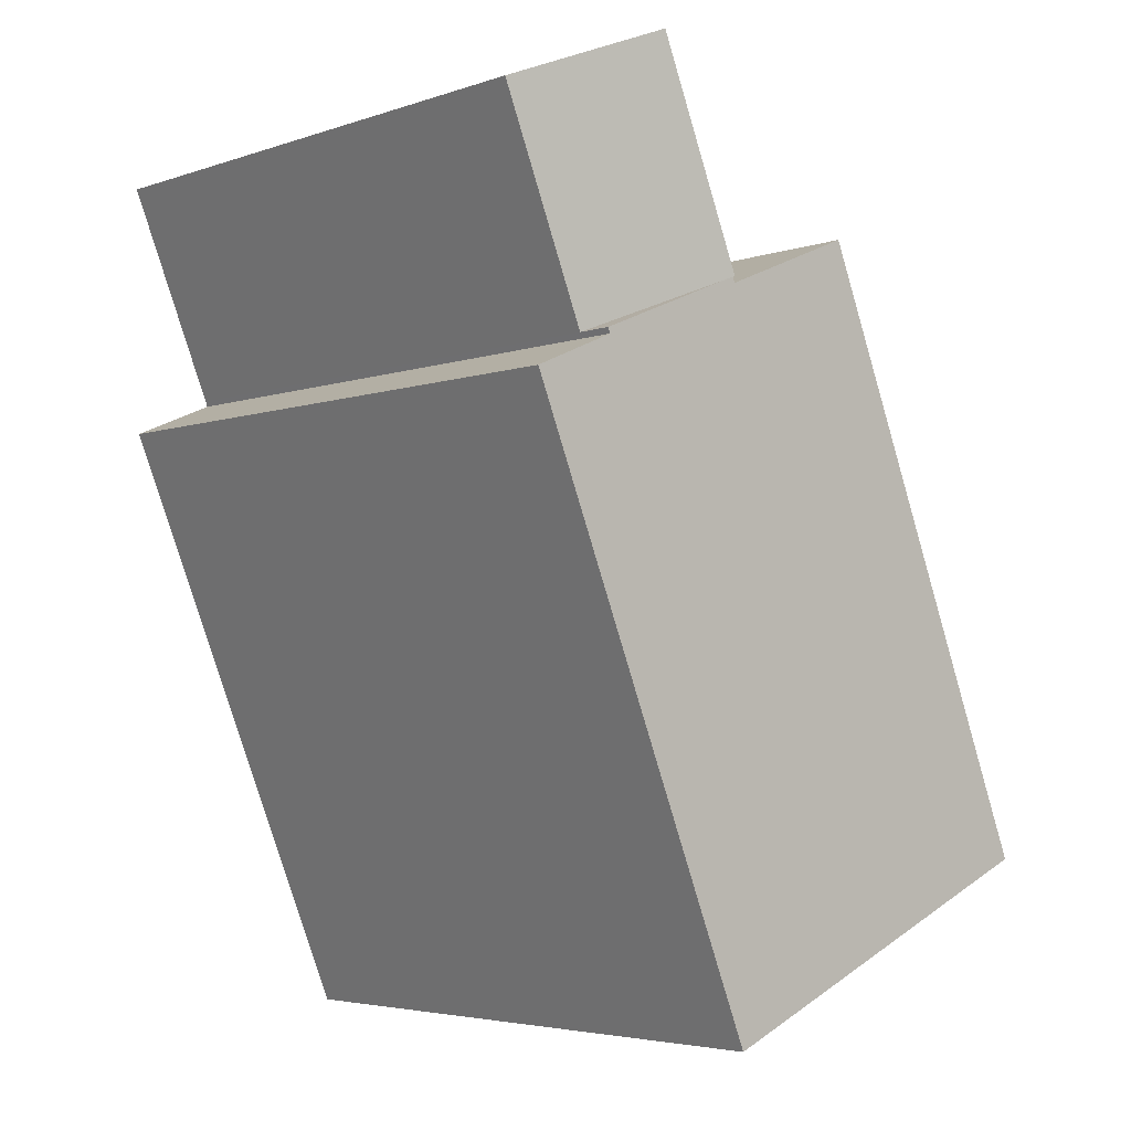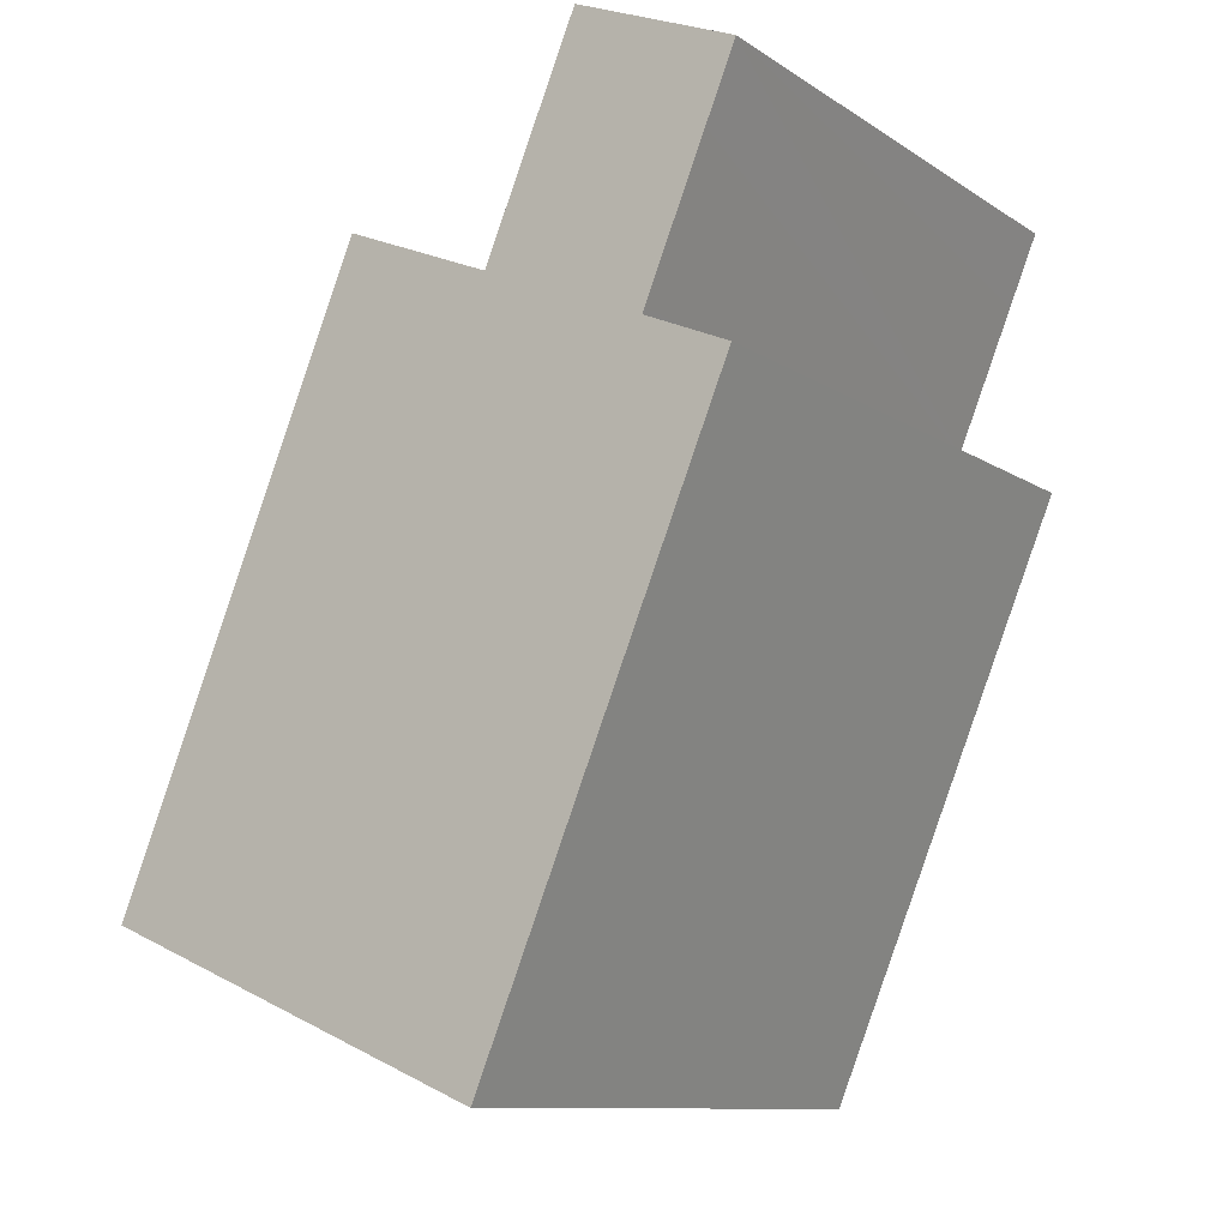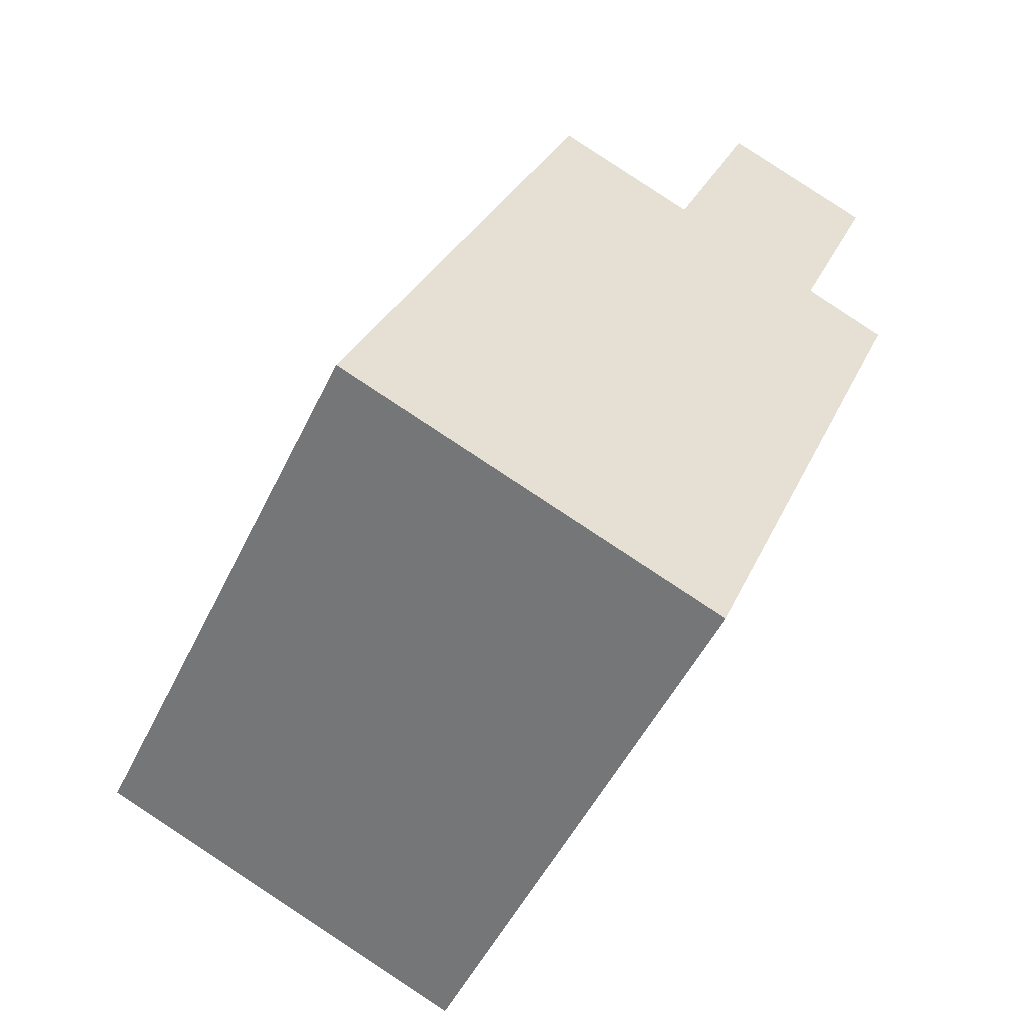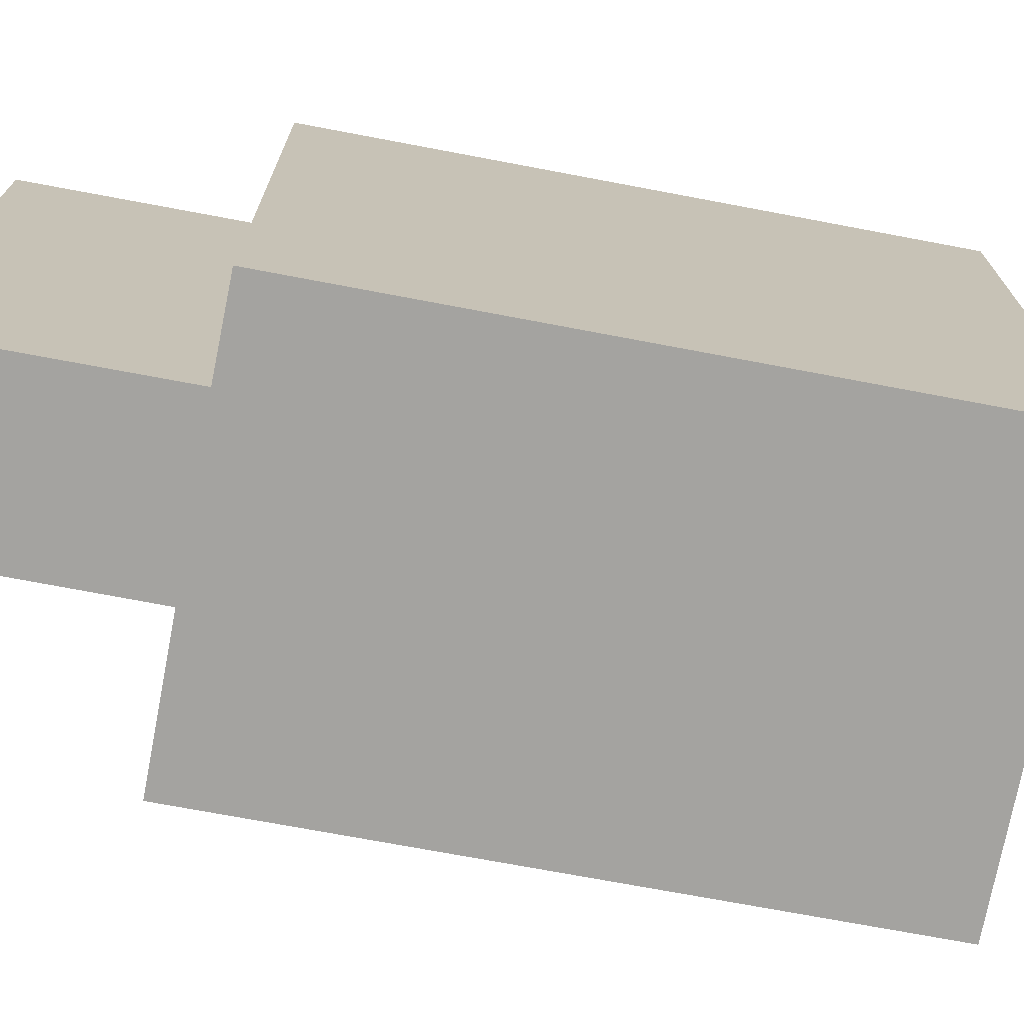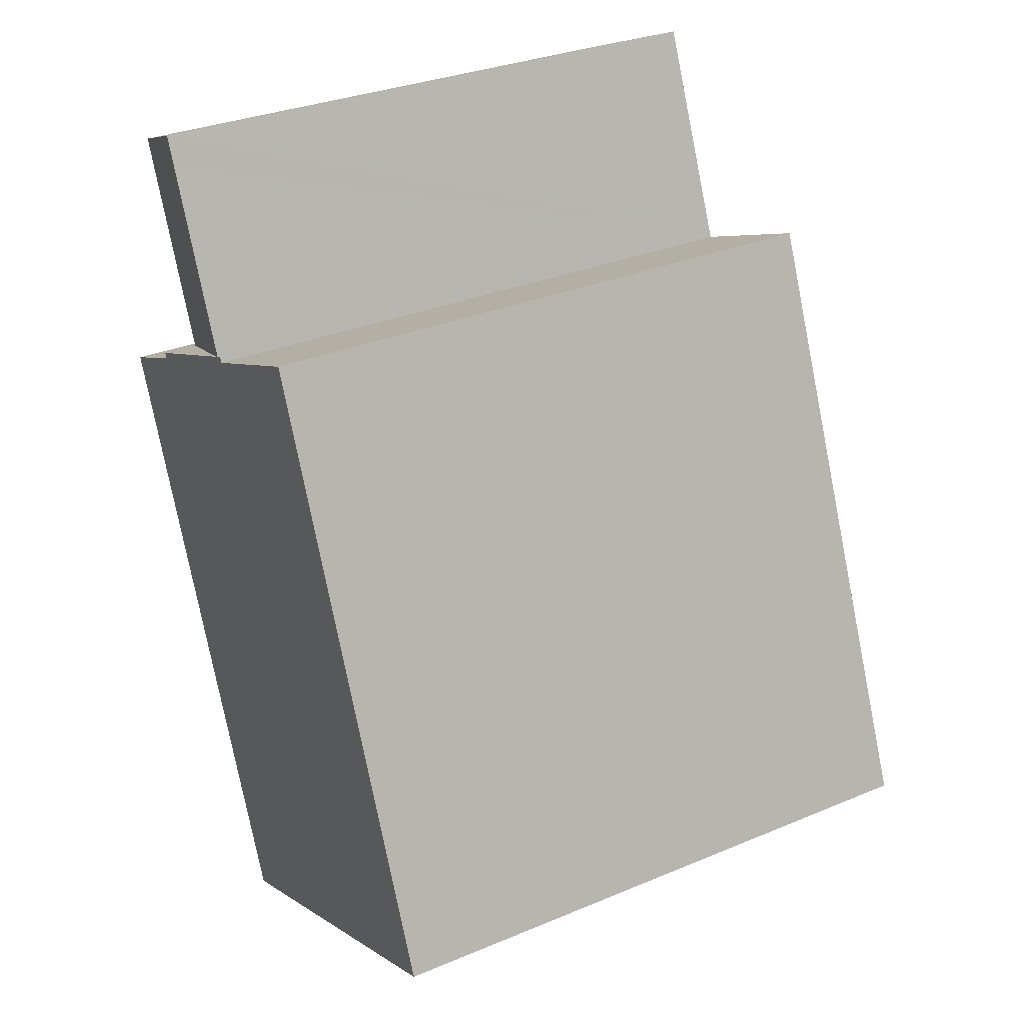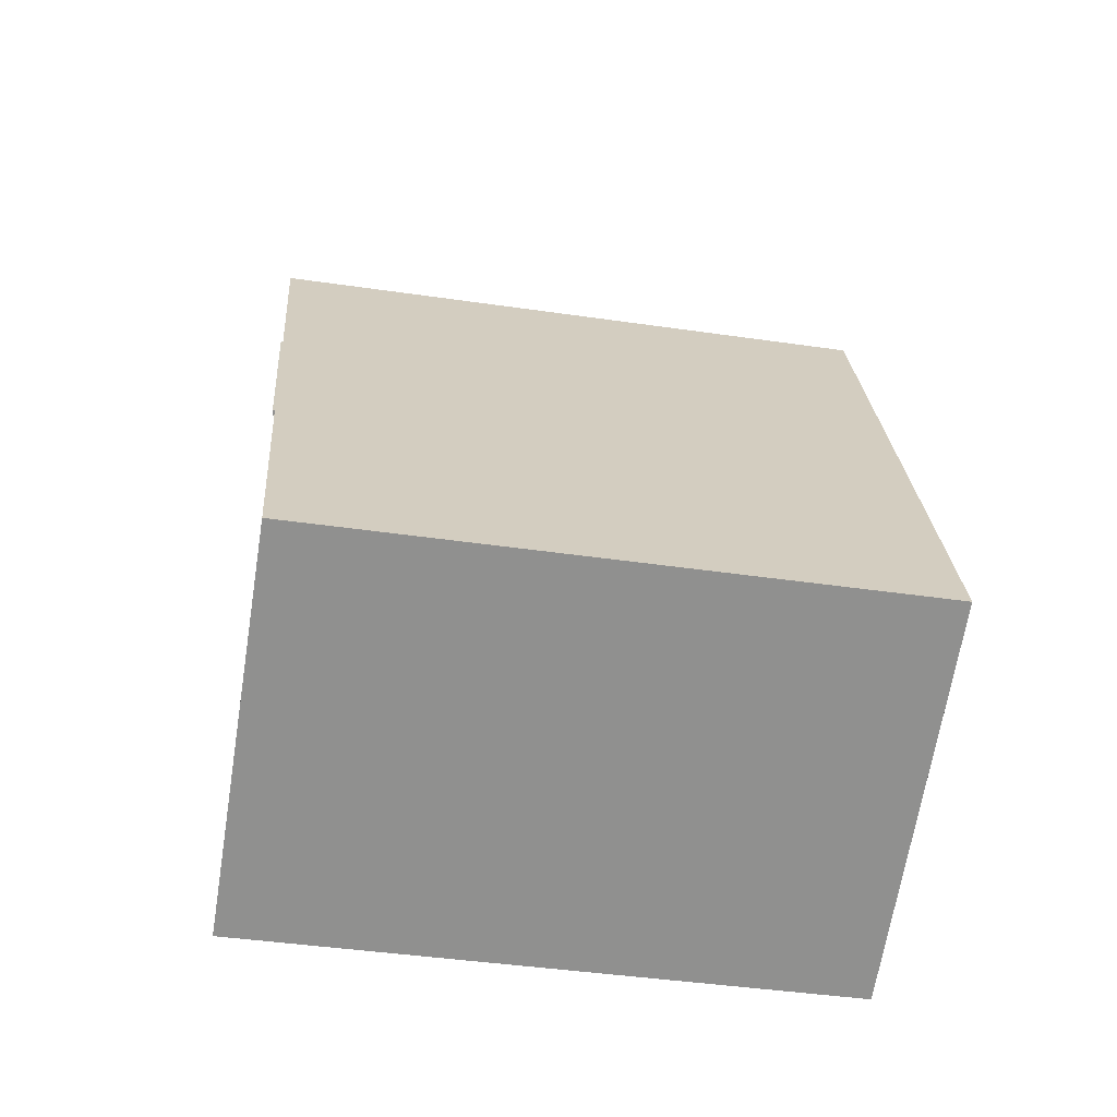
<metadata>
{"format":"obj","ext":"obj","renderer":"f3d","projection":"perspective","resolution":1024,"background":"white","views":[{"elev":-4.3,"azim":137.4,"up":"+Z"},{"elev":-10.8,"azim":33.2,"up":"+Z"},{"elev":-50.6,"azim":-25.1,"up":"+Z"},{"elev":-73.0,"azim":101.9,"up":"+Y"},{"elev":31.5,"azim":-120.6,"up":"+Z"},{"elev":-43.1,"azim":-99.8,"up":"+Z"}]}
</metadata>
<code>
v  7.097 10.8 9.422
v  9.99 10.18 9.112
v  9.676 10.18 8.354
v  10.71 10.18 10.85
v  11.22 10.18 12.09
v  8.469 10.85 13.23
v  8.25 10.85 12.7
v  6.911 10.85 9.499
v  7.227 10.85 10.26
v  6.911 -5.816e-16 9.499
v  8.469 -8.101e-16 13.23
v  7.227 -6.28e-16 10.26
v  8.25 -7.779e-16 12.7
v  11.22 -7.403e-16 12.09
v  10.71 -6.642e-16 10.85
v  9.676 -5.115e-16 8.354
v  9.99 -5.579e-16 9.112
v  7.097 -5.769e-16 9.422
v  9.676 10.8 8.354
v  9.636 10.8 8.257
v  4.333 10.8 10.46
v  2.426 10.8 -1.005
v  0 10.8 6.615e-16
v  6.764 10.8 -2.801
v  11.11 10.8 7.619
v  6.87 10.8 9.401
v  6.771 10.8 9.443
v  10.43 10.8 7.913
v  6.911 10.8 9.499
v  6.87 -5.756e-16 9.401
v  6.771 -5.782e-16 9.443
v  4.333 -6.408e-16 10.46
v  9.636 -5.056e-16 8.257
v  11.11 -4.665e-16 7.619
v  10.43 -4.845e-16 7.913
v  6.764 1.715e-16 -2.801
v  0 0 0
v  2.426 6.154e-17 -1.005
g defaultobject
f 1 2 3
f 2 1 4
f 4 1 5
f 5 1 6
f 6 1 7
f 7 1 8
f 7 8 9
f 10 9 8
f 9 10 7
f 7 10 6
f 6 10 11
f 11 10 12
f 11 12 13
f 11 5 6
f 5 11 14
f 14 4 5
f 4 14 2
f 2 14 3
f 3 14 15
f 3 15 16
f 16 15 17
f 16 1 3
f 1 16 8
f 8 16 10
f 10 16 18
f 13 14 11
f 14 13 15
f 15 13 12
f 15 12 17
f 17 12 10
f 17 10 18
f 17 18 16
f 19 20 1
f 21 22 23
f 22 21 24
f 24 21 25
f 25 21 26
f 26 21 27
f 25 26 28
f 28 26 20
f 20 26 29
f 20 29 1
f 27 30 26
f 30 27 21
f 30 21 31
f 31 21 32
f 33 28 20
f 28 33 25
f 25 33 34
f 34 33 35
f 30 29 26
f 29 30 10
f 10 1 29
f 1 10 19
f 19 10 16
f 16 10 18
f 16 20 19
f 20 16 33
f 34 24 25
f 24 34 36
f 36 22 24
f 22 36 23
f 23 36 37
f 37 36 38
f 37 21 23
f 21 37 32
f 35 36 34
f 36 35 38
f 38 35 33
f 38 33 16
f 38 16 18
f 38 18 30
f 30 18 10
f 38 30 31
f 38 31 32
f 38 32 37

</code>
